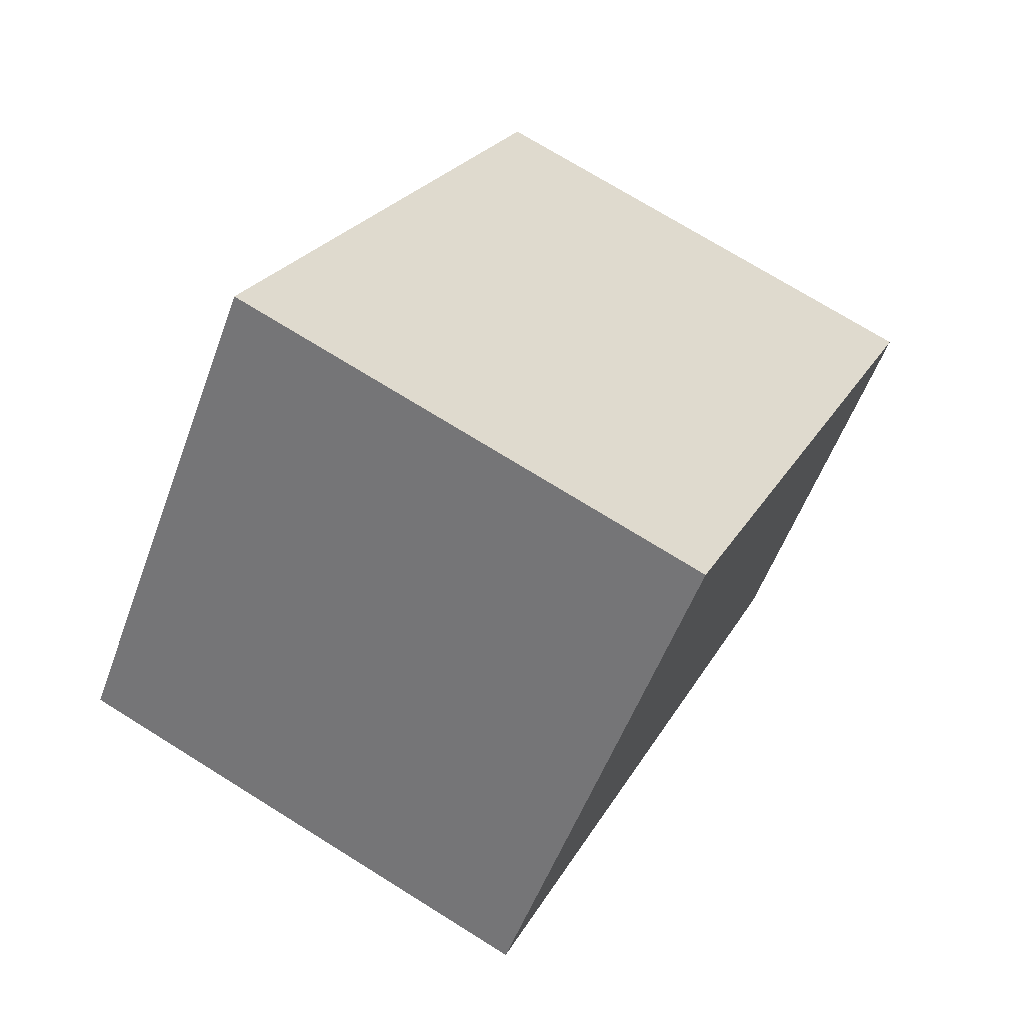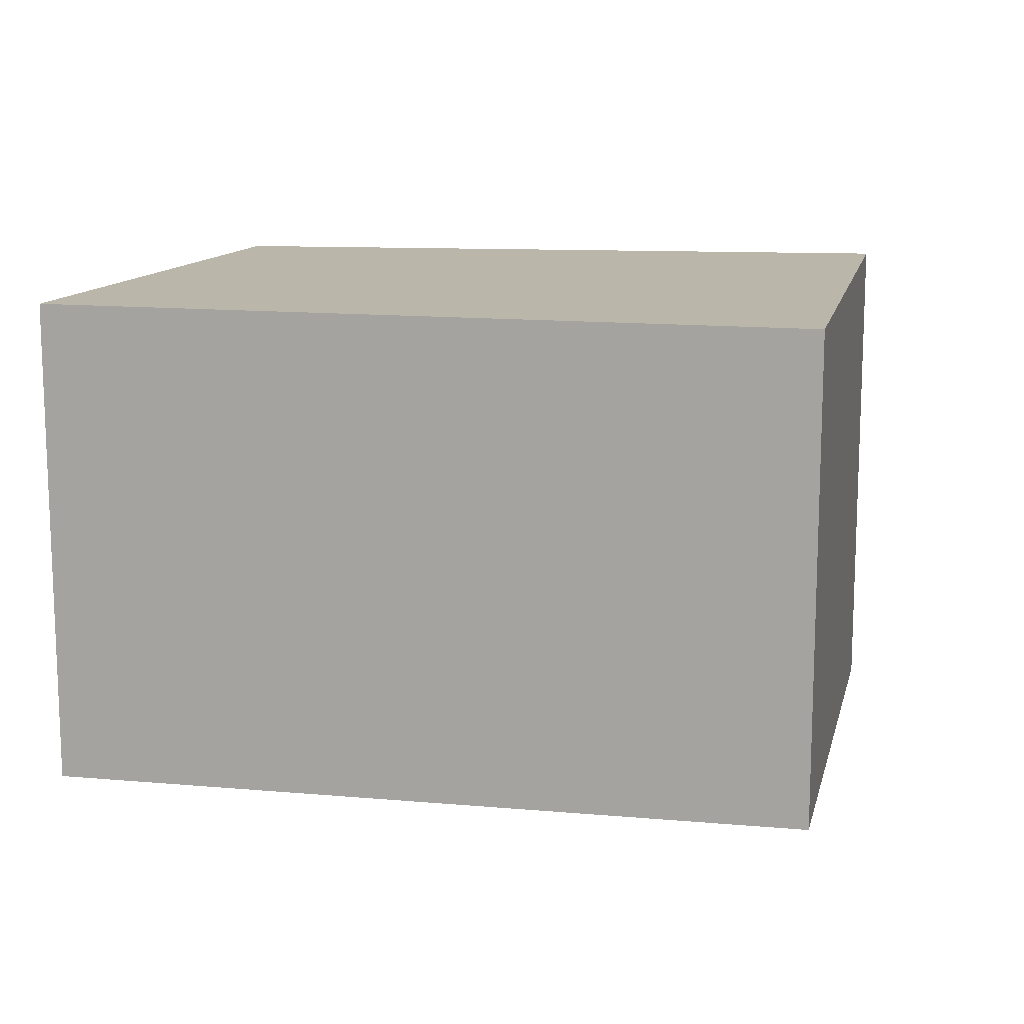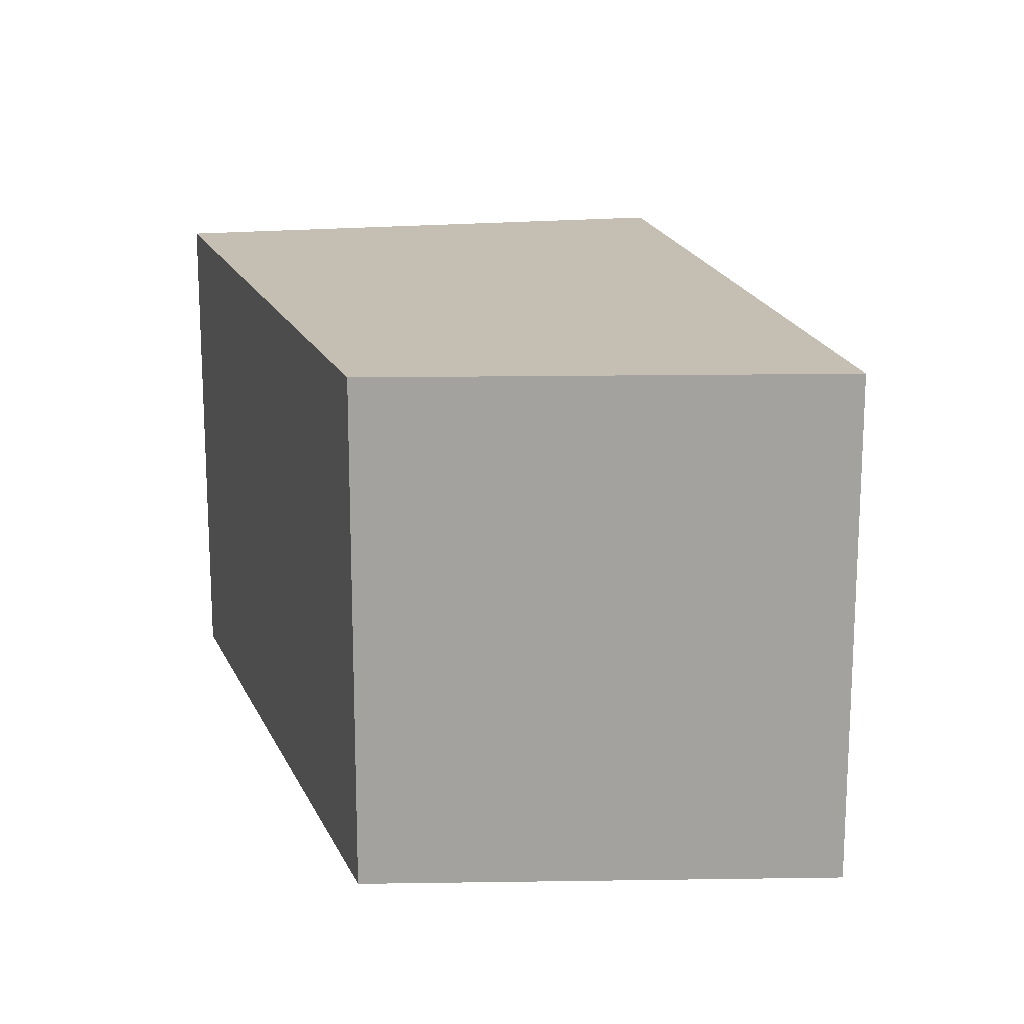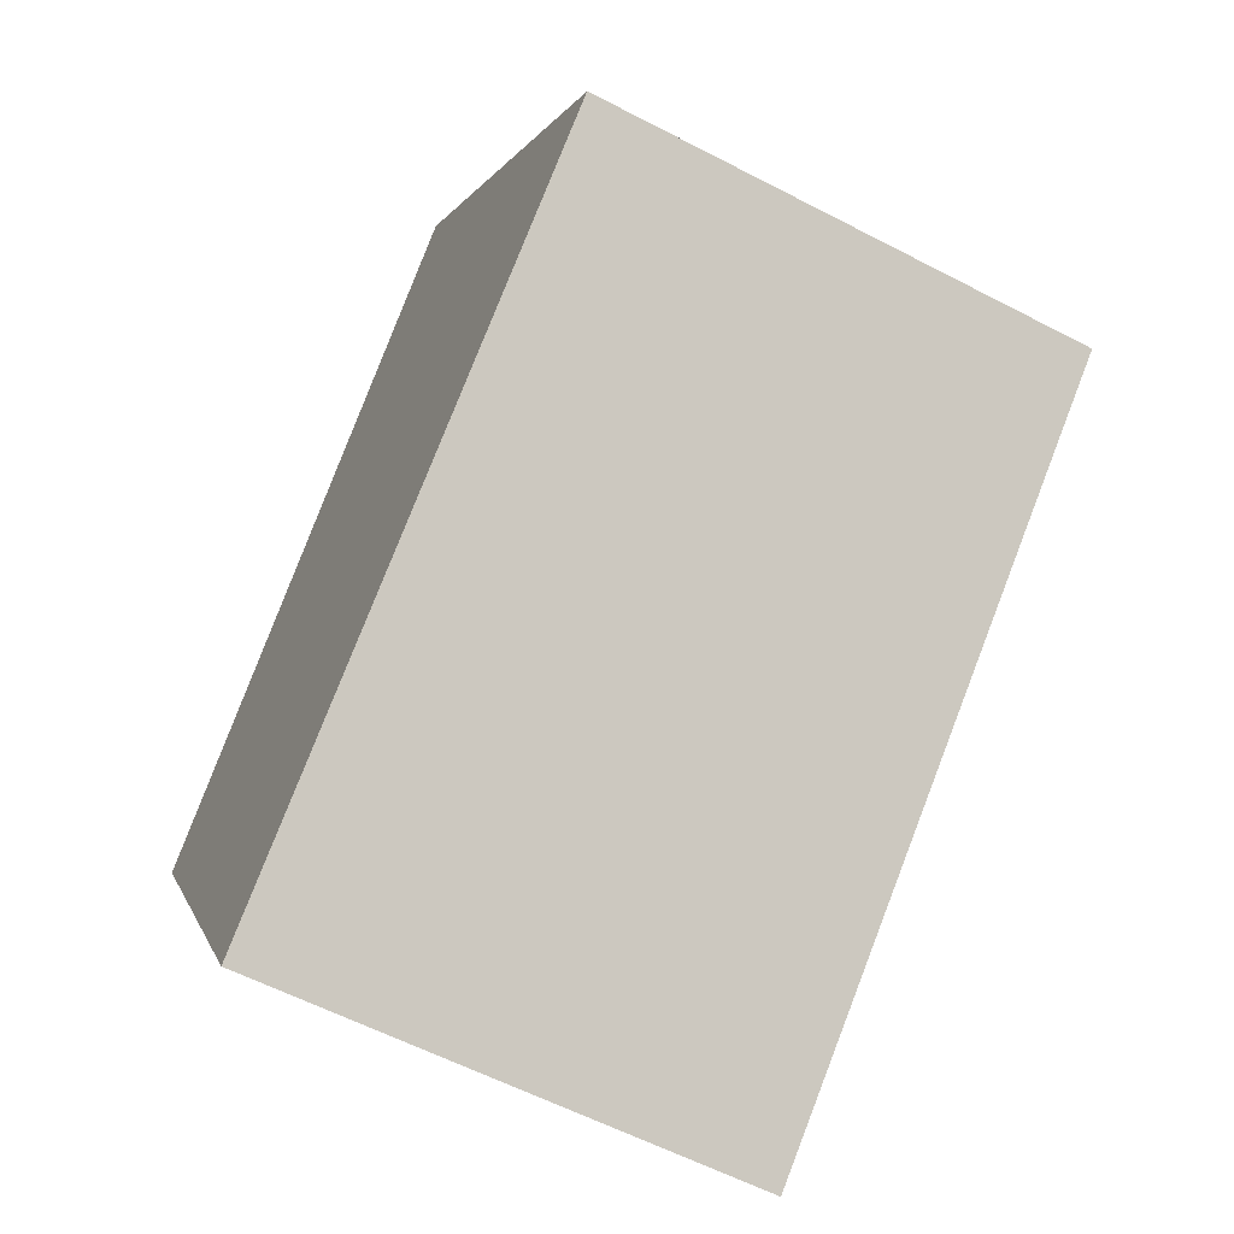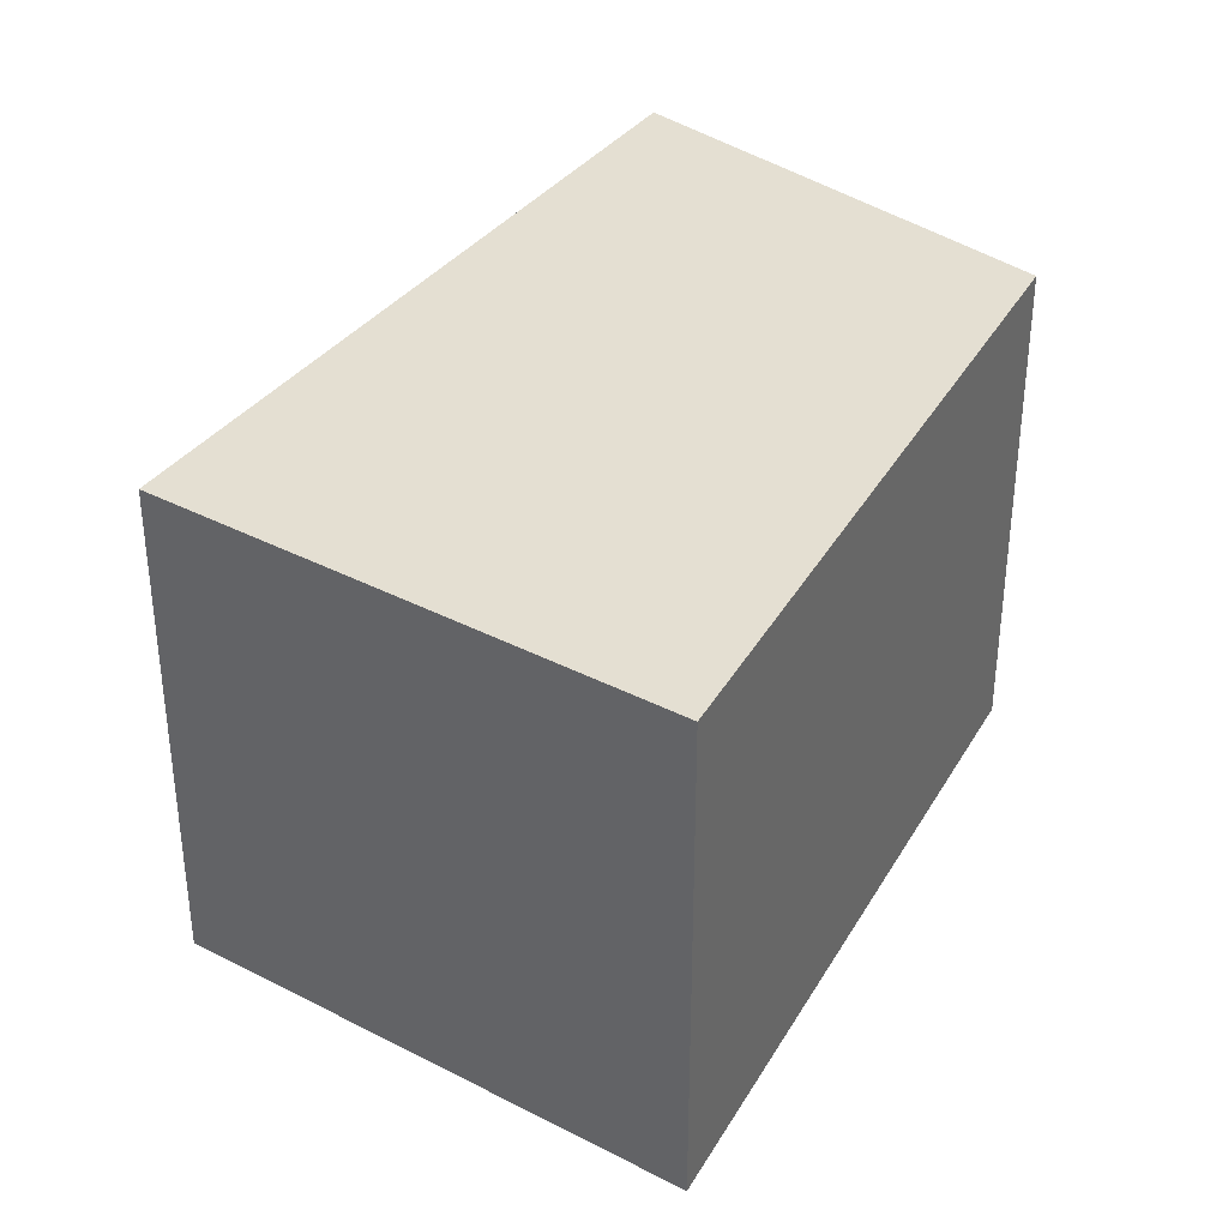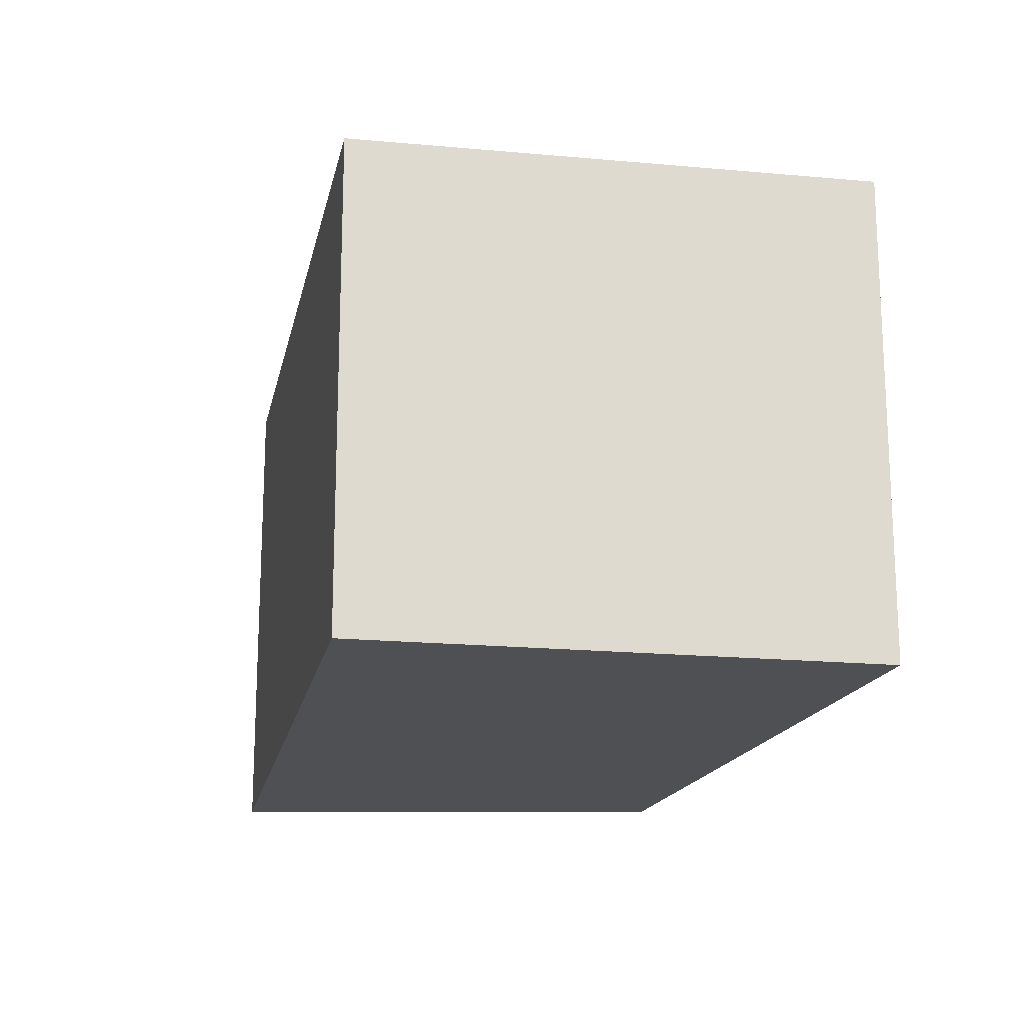
<metadata>
{"format":"obj","ext":"obj","renderer":"f3d","projection":"perspective","resolution":1024,"background":"white","views":[{"elev":72.9,"azim":-58.1,"up":"+Z"},{"elev":14.0,"azim":-128.6,"up":"+Y"},{"elev":17.6,"azim":118.0,"up":"+Y"},{"elev":-59.3,"azim":-118.2,"up":"+Z"},{"elev":37.0,"azim":-17.2,"up":"+Y"},{"elev":-18.8,"azim":-61.0,"up":"+Y"}]}
</metadata>
<code>
v  0 2.587 1.584e-16
v  4.281 2.587 -0.505
v  3.086 2.587 -2.601
v  1.733 2.587 2.139
v  3.086 1.593e-16 -2.601
v  0 0 0
v  1.733 -1.31e-16 2.139
v  4.281 3.092e-17 -0.505
g defaultobject
f 1 2 3
f 2 1 4
f 5 1 3
f 1 5 6
f 6 4 1
f 4 6 7
f 8 3 2
f 3 8 5
f 7 2 4
f 2 7 8
f 8 6 5
f 6 8 7

</code>
